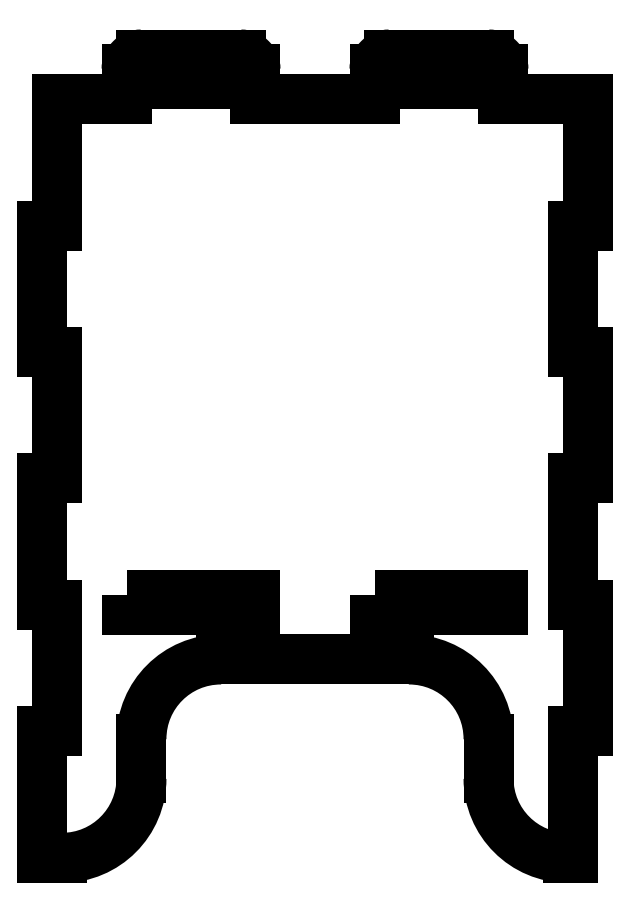
<metadata>
{"format":"dxf","ext":"dxf","renderer":"ezdxf+matplotlib","layout":"modelspace","background":"white","min_lineweight":24,"dpi":150}
</metadata>
<code>
0
SECTION
2
ENTITIES
0
LWPOLYLINE
8
0
90
4
70
1
43
0
10
12
20
3
10
12
20
0
10
38
20
0
10
38
20
3
0
LWPOLYLINE
8
0
90
4
70
1
43
0
10
-38
20
3
10
-38
20
0
10
-12
20
0
10
-12
20
3
0
LINE
8
0
10
-15
20
106
30
0
11
-35
21
106
31
0
0
LINE
8
0
10
-35
20
106
30
0
11
-35
21
109
31
0
0
LINE
8
0
10
-35
20
109
30
0
11
-15
21
109
31
0
0
LINE
8
0
10
-15
20
109
30
0
11
-15
21
106
31
0
0
LINE
8
0
10
15
20
109
30
0
11
35
21
109
31
0
0
LINE
8
0
10
35
20
109
30
0
11
35
21
106
31
0
0
LINE
8
0
10
35
20
106
30
0
11
15
21
106
31
0
0
LINE
8
0
10
15
20
106
30
0
11
15
21
109
31
0
0
ARC
8
0
10
-51
20
-34
30
0
40
16
50
-90
51
0
0
LINE
8
0
10
-35
20
-34
30
-3.155e-30
11
-35
21
-26
31
0
0
ARC
8
0
10
-19
20
-26
30
-1.752e-45
40
16
50
90
51
180
0
LINE
8
0
10
-19
20
-10
30
-1.401e-45
11
19
21
-10
31
0
0
ARC
8
0
10
19
20
-26
30
2.19e-46
40
16
50
0
51
90
0
LINE
8
0
10
35
20
-26
30
-3.155e-30
11
35
21
-34
31
0
0
ARC
8
0
10
51
20
-34
30
0
40
16
50
180
51
270
0
LINE
8
0
10
52
20
-50
30
0
11
52
21
-24.5
31
0
0
LINE
8
0
10
52
20
-24.5
30
0
11
55
21
-24.5
31
4.93e-31
0
LINE
8
0
10
55
20
-24.5
30
4.93e-31
11
55
21
1
31
0
0
LINE
8
0
10
55
20
1
30
0
11
52
21
1
31
-4.93e-31
0
LINE
8
0
10
52
20
1
30
-4.93e-31
11
52
21
26.5
31
0
0
LINE
8
0
10
52
20
26.5
30
0
11
55
21
26.5
31
0
0
LINE
8
0
10
55
20
26.5
30
0
11
55
21
52
31
0
0
LINE
8
0
10
55
20
52
30
0
11
52
21
52
31
0
0
LINE
8
0
10
52
20
52
30
0
11
52
21
77.5
31
0
0
LINE
8
0
10
52
20
77.5
30
0
11
55
21
77.5
31
4.93e-31
0
LINE
8
0
10
55
20
77.5
30
4.93e-31
11
55
21
103
31
0
0
LINE
8
0
10
55
20
103
30
0
11
38
21
103
31
0
0
LINE
8
0
10
38
20
103
30
0
11
38
21
109
31
0
0
ARC
8
0
10
35
20
109
30
0
40
3
50
0
51
90
0
LINE
8
0
10
35
20
112
30
0
11
15
21
112
31
0
0
ARC
8
0
10
15
20
109
30
0
40
3
50
90
51
180
0
LINE
8
0
10
12
20
109
30
0
11
12
21
103
31
0
0
LINE
8
0
10
12
20
103
30
0
11
-12
21
103
31
0
0
LINE
8
0
10
-12
20
103
30
0
11
-12
21
109
31
0
0
ARC
8
0
10
-15
20
109
30
0
40
3
50
0
51
90
0
LINE
8
0
10
-15
20
112
30
0
11
-35
21
112
31
0
0
ARC
8
0
10
-35
20
109
30
0
40
3
50
90
51
180
0
LINE
8
0
10
-38
20
109
30
0
11
-38
21
103
31
0
0
LINE
8
0
10
-38
20
103
30
0
11
-52
21
103
31
0
0
LINE
8
0
10
-52
20
103
30
0
11
-52
21
77.5
31
0
0
LINE
8
0
10
-52
20
77.5
30
0
11
-55
21
77.5
31
0
0
LINE
8
0
10
-55
20
77.5
30
0
11
-55
21
52
31
0
0
LINE
8
0
10
-55
20
52
30
0
11
-52
21
52
31
0
0
LINE
8
0
10
-52
20
52
30
0
11
-52
21
26.5
31
0
0
LINE
8
0
10
-52
20
26.5
30
0
11
-55
21
26.5
31
0
0
LINE
8
0
10
-55
20
26.5
30
0
11
-55
21
1
31
0
0
LINE
8
0
10
-55
20
1
30
0
11
-52
21
1
31
0
0
LINE
8
0
10
-52
20
1
30
0
11
-52
21
-24.5
31
0
0
LINE
8
0
10
-52
20
-24.5
30
0
11
-55
21
-24.5
31
0
0
LINE
8
0
10
-55
20
-24.5
30
0
11
-55
21
-50
31
0
0
LINE
8
0
10
-55
20
-50
30
0
11
-51
21
-50
31
0
0
LINE
8
0
10
51
20
-50
30
0
11
52
21
-50
31
0
0
ENDSEC
0
EOF

</code>
